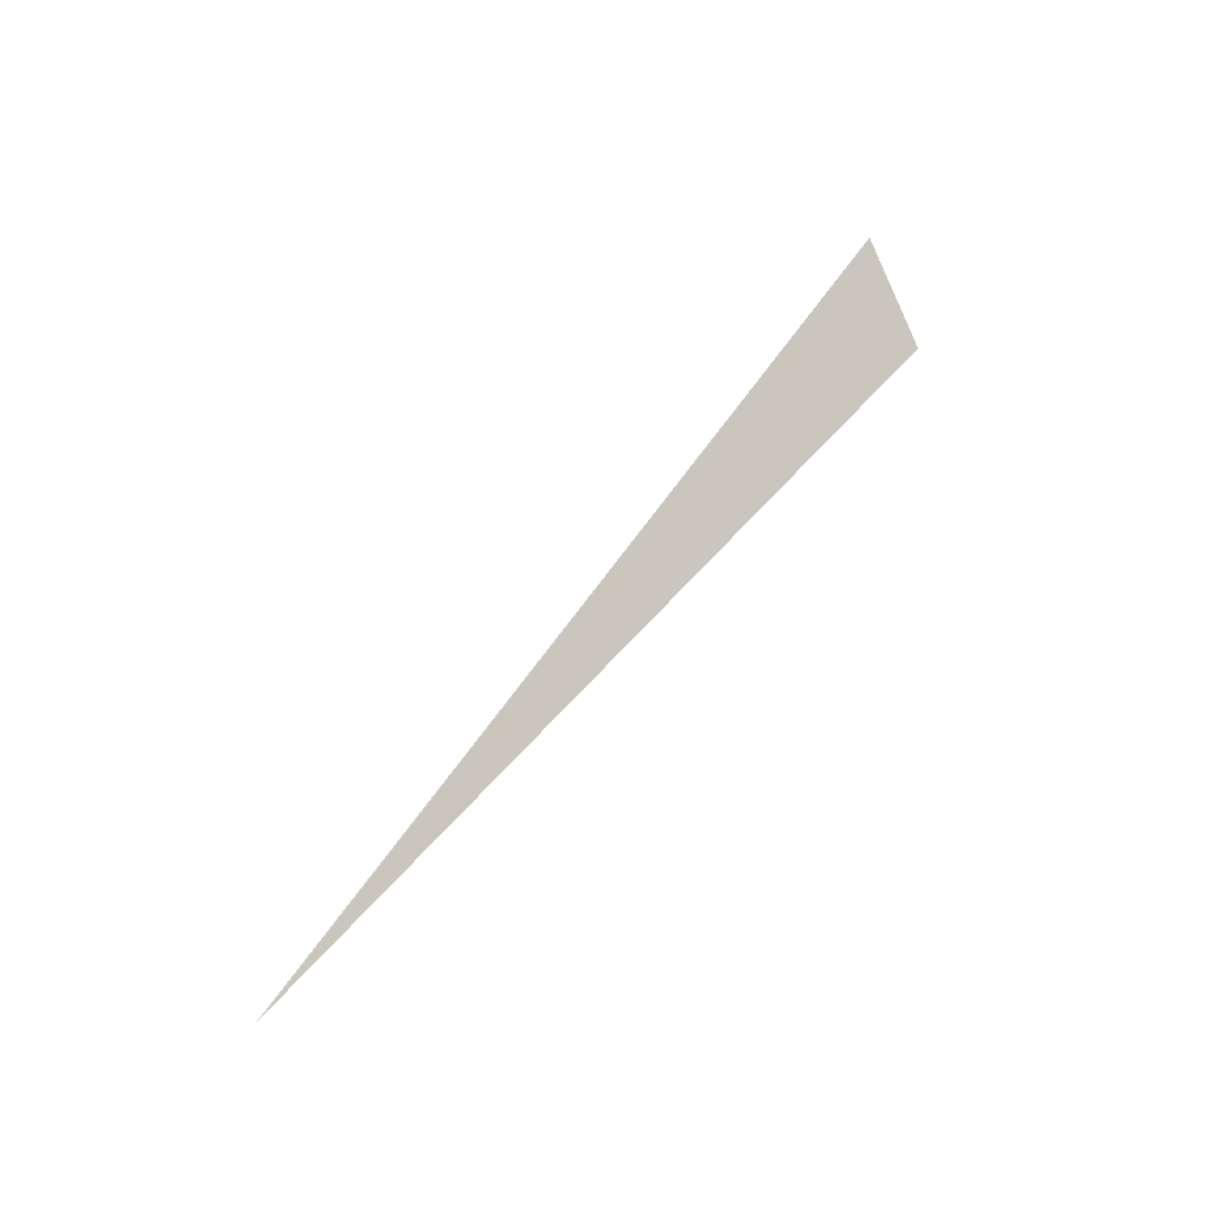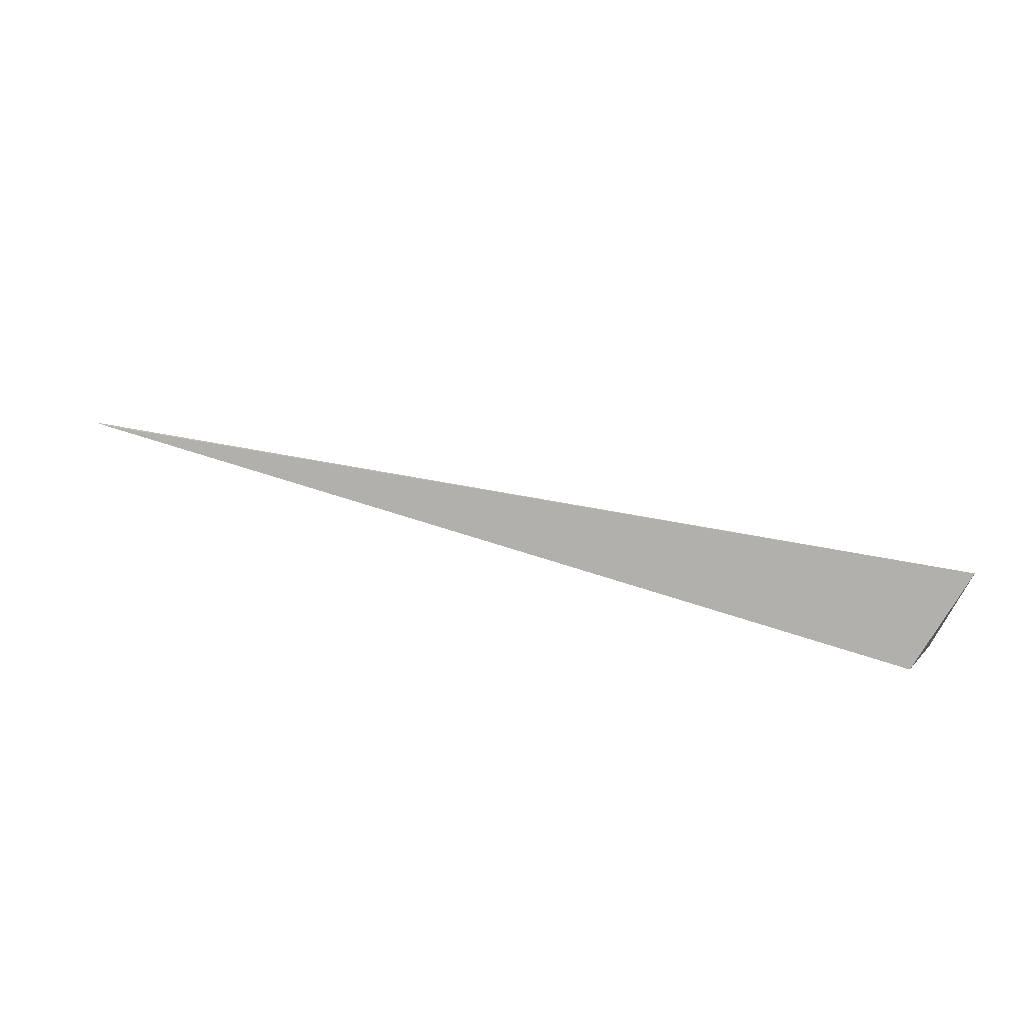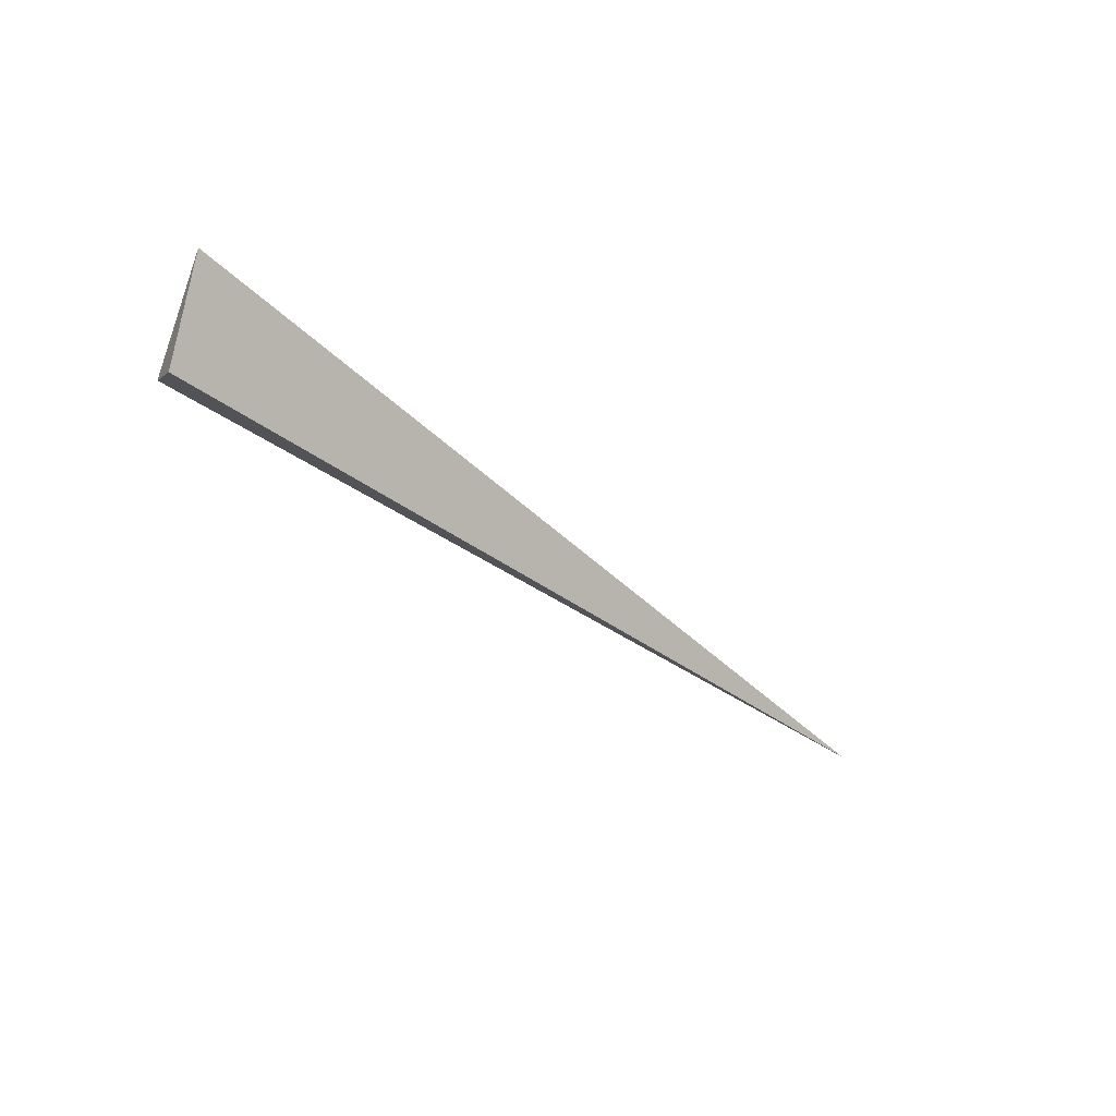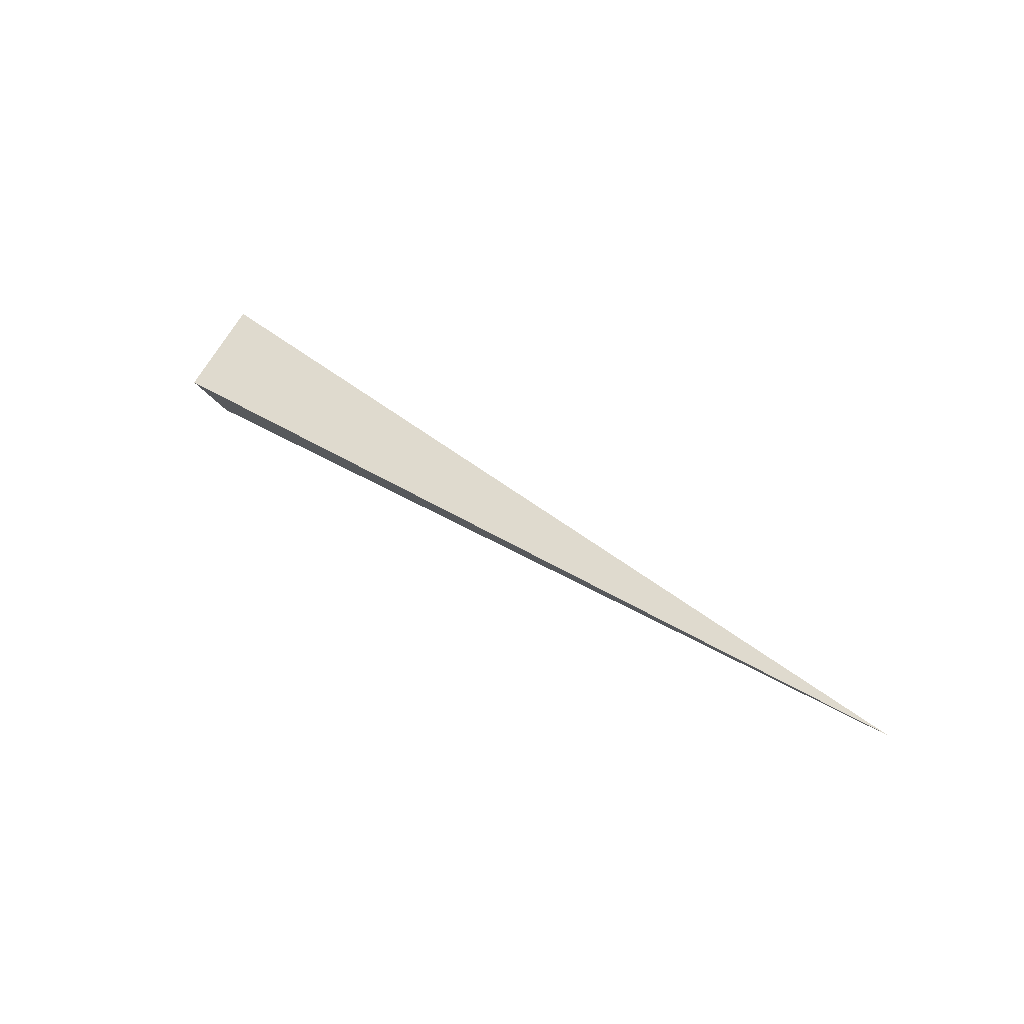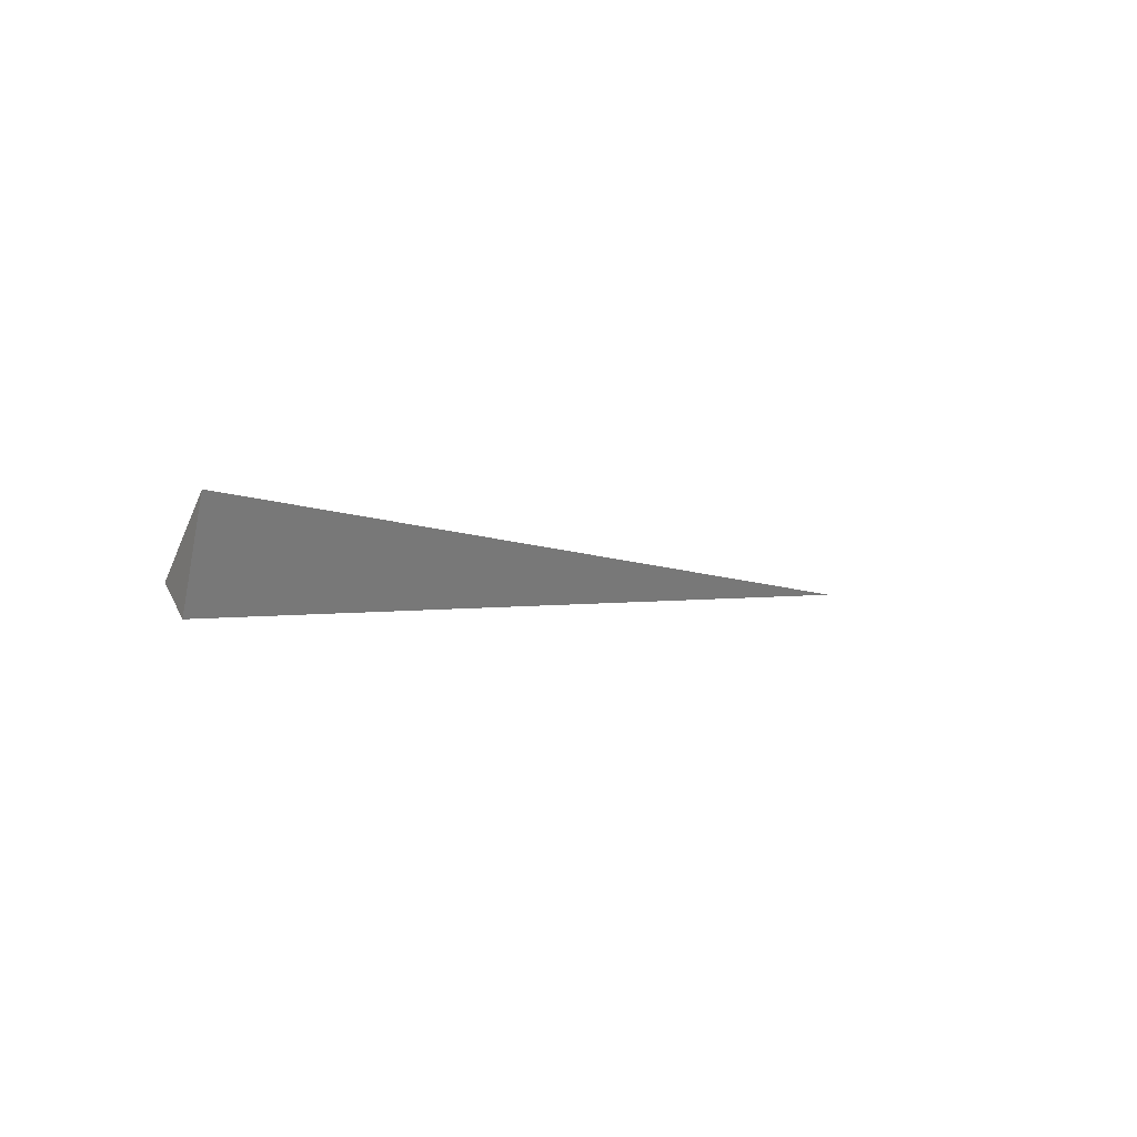
<metadata>
{"format":"obj","ext":"obj","renderer":"f3d","projection":"perspective","resolution":1024,"background":"white","views":[{"elev":56.7,"azim":-51.8,"up":"+Z"},{"elev":62.4,"azim":17.0,"up":"+Z"},{"elev":-35.7,"azim":134.1,"up":"+Z"},{"elev":35.6,"azim":-138.9,"up":"+Y"},{"elev":-1.6,"azim":130.9,"up":"+Z"}]}
</metadata>
<code>
v 0.06086 -0.06515 1e-08
v 0.06246 -0.06101 -0.002681
v 0.06404 -0.05691 0.006282
v -0.02269 -0.06265 1e-08
v -0.02179 -0.0627 1e-08
f 1 2 3
f 3 2 4
f 5 2 1
f 5 4 2
f 5 1 3
f 5 3 4

</code>
